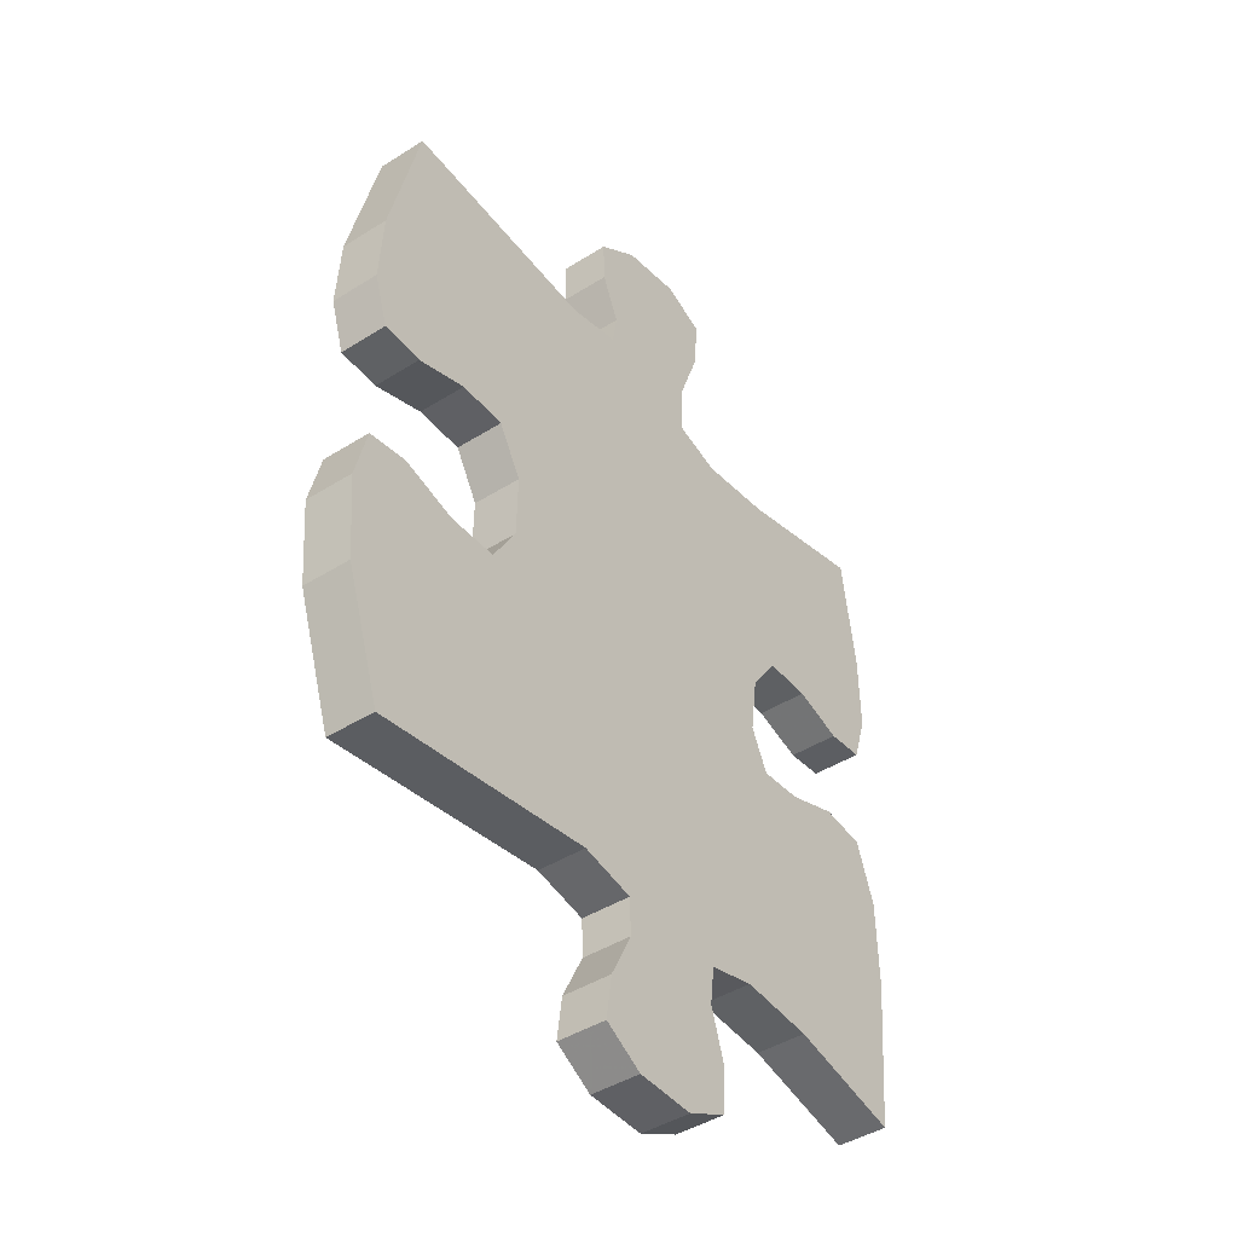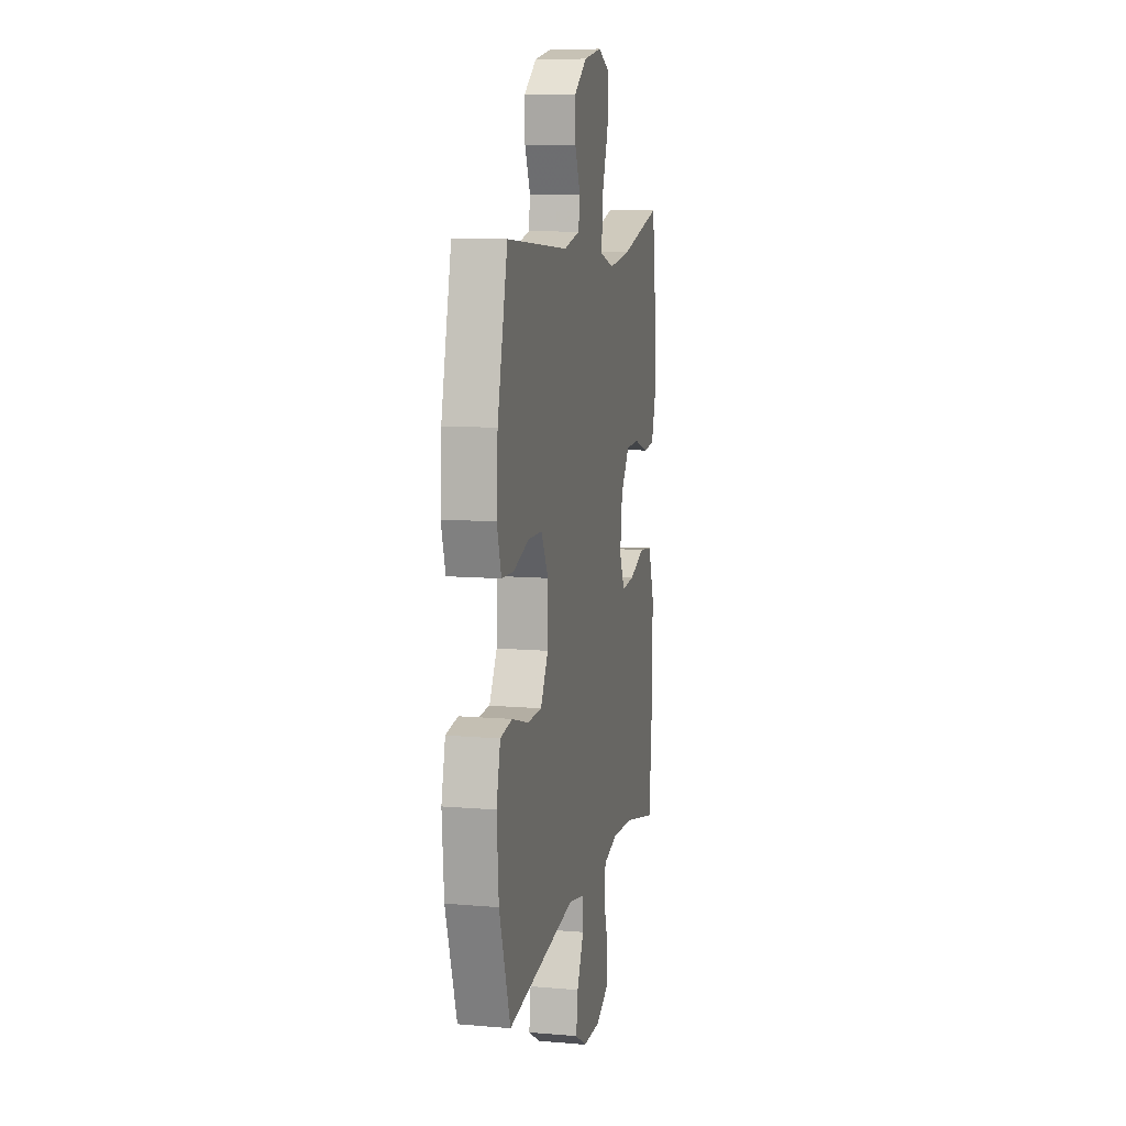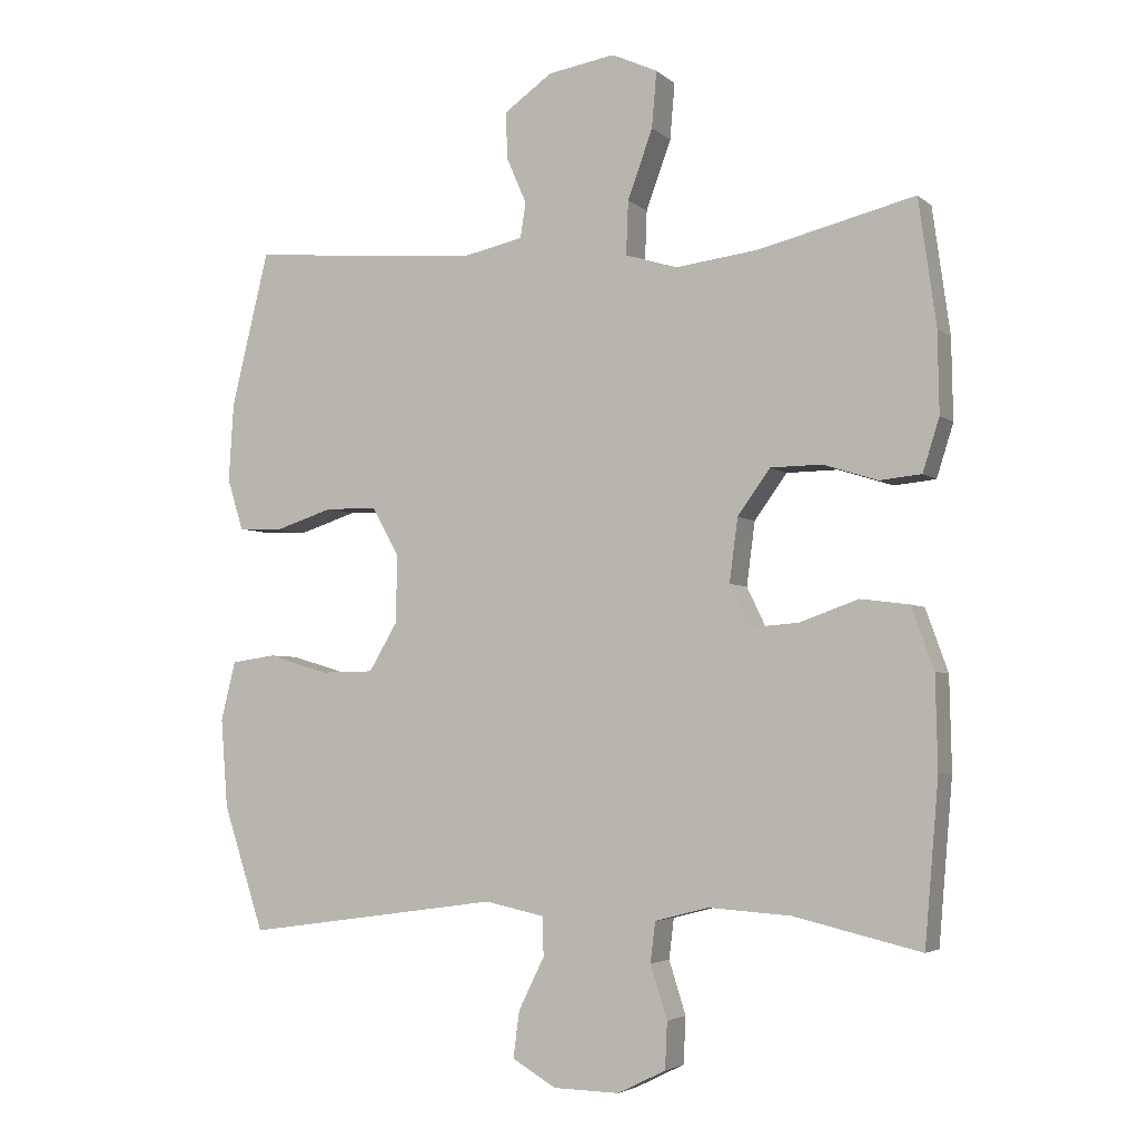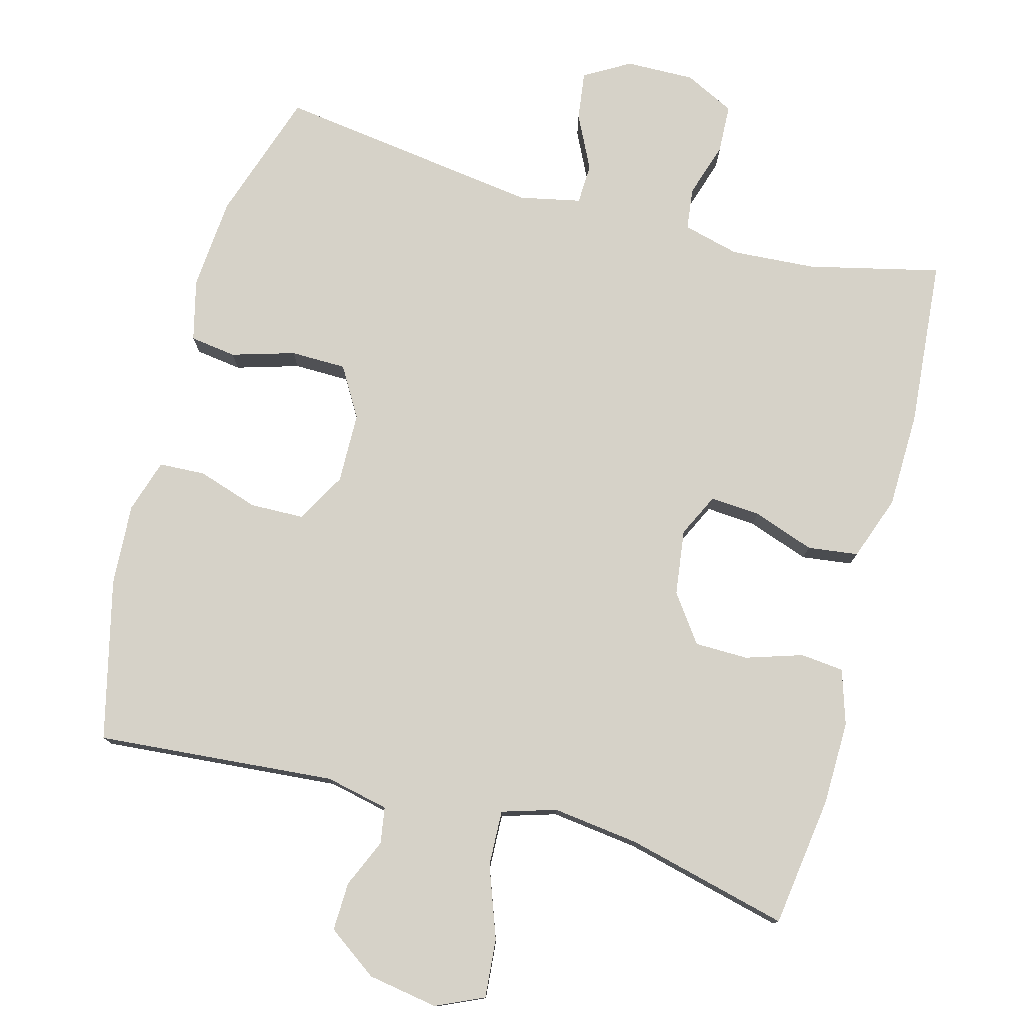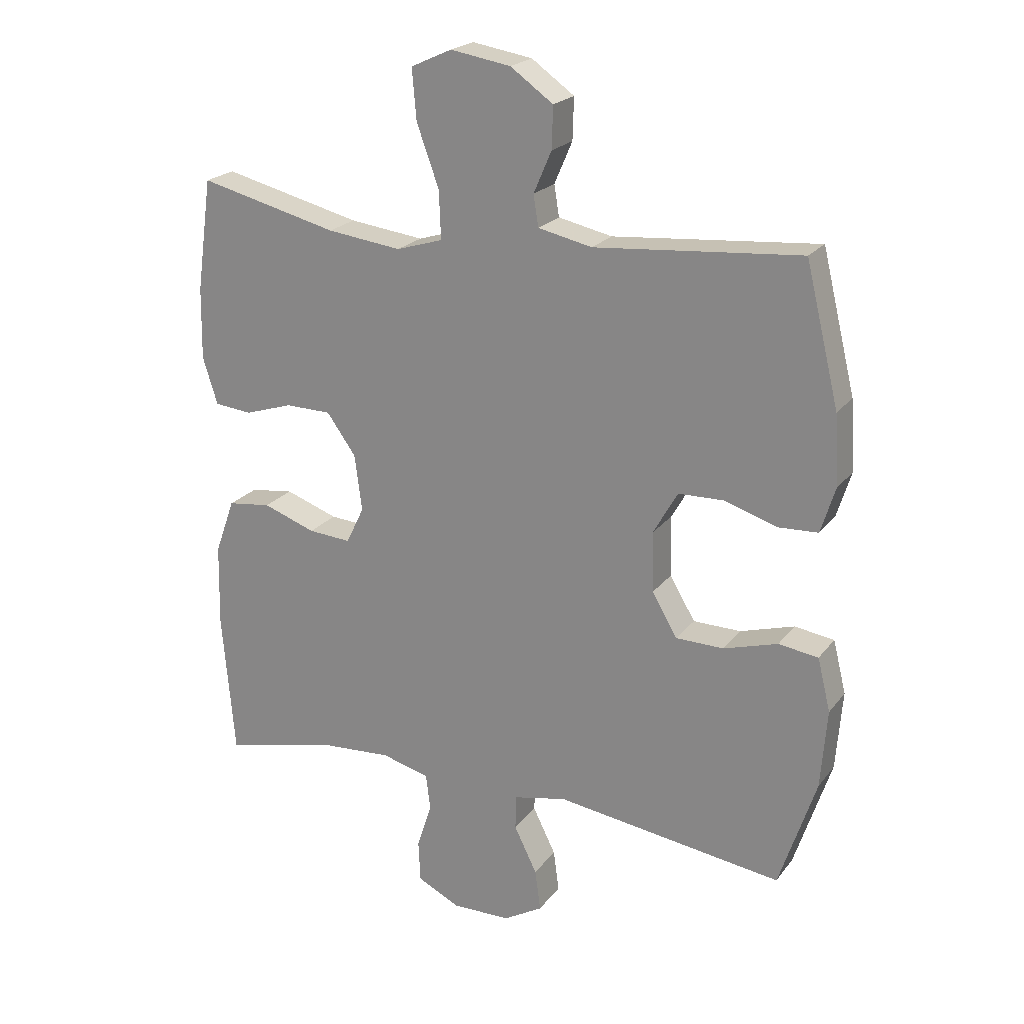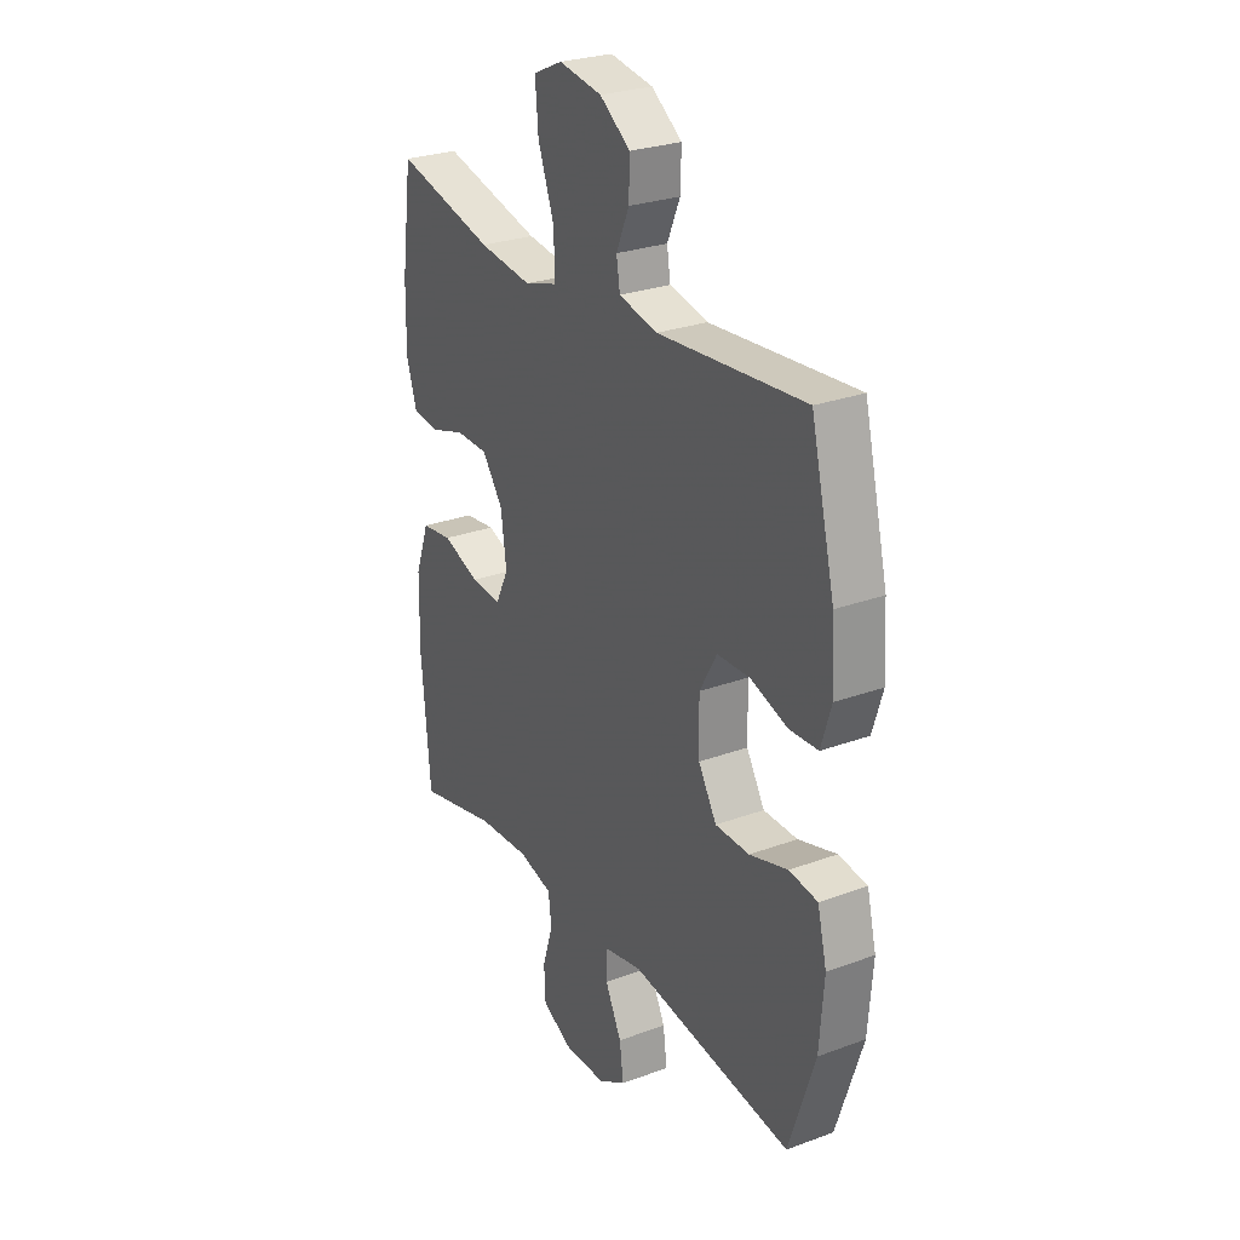
<metadata>
{"format":"obj","ext":"obj","renderer":"f3d","projection":"perspective","resolution":1024,"background":"white","views":[{"elev":-43.4,"azim":-53.3,"up":"+Z"},{"elev":10.2,"azim":-77.8,"up":"+Z"},{"elev":-4.1,"azim":23.7,"up":"+Z"},{"elev":77.5,"azim":15.1,"up":"+Y"},{"elev":21.7,"azim":-153.1,"up":"+Z"},{"elev":27.2,"azim":-119.7,"up":"+Z"}]}
</metadata>
<code>
v 0.5 0.07 0.5
v 0.525 0.07 0.319
v 0.527 0.07 0.203
v 0.503 0.07 0.127
v 0.443 0.07 0.121
v 0.365 0.07 0.146
v 0.291 0.07 0.145
v 0.244 0.07 0.08
v 0.232 0.07 -0.011
v 0.261 0.07 -0.071
v 0.33 0.07 -0.066
v 0.415 0.07 -0.036
v 0.485 0.07 -0.045
v 0.517 0.07 -0.134
v 0.52 0.07 -0.267
v 0.5 0.07 -0.5
v 0.318 0.07 -0.457
v 0.2 0.07 -0.449
v 0.122 0.07 -0.469
v 0.115 0.07 -0.527
v 0.139 0.07 -0.603
v 0.136 0.07 -0.67
v 0.067 0.07 -0.704
v -0.028 0.07 -0.702
v -0.091 0.07 -0.665
v -0.082 0.07 -0.598
v -0.045 0.07 -0.523
v -0.047 0.07 -0.467
v -0.132 0.07 -0.449
v -0.5 0.07 -0.5
v -0.559 0.07 -0.32
v -0.569 0.07 -0.192
v -0.548 0.07 -0.107
v -0.484 0.07 -0.098
v -0.397 0.07 -0.124
v -0.32 0.07 -0.123
v -0.279 0.07 -0.054
v -0.277 0.07 0.044
v -0.316 0.07 0.113
v -0.39 0.07 0.115
v -0.474 0.07 0.088
v -0.538 0.07 0.091
v -0.561 0.07 0.165
v -0.554 0.07 0.278
v -0.5 0.07 0.5
v -0.169 0.07 0.472
v -0.082 0.07 0.491
v -0.074 0.07 0.541
v -0.103 0.07 0.608
v -0.105 0.07 0.675
v -0.036 0.07 0.724
v 0.061 0.07 0.74
v 0.127 0.07 0.71
v 0.12 0.07 0.629
v 0.084 0.07 0.53
v 0.081 0.07 0.453
v 0.156 0.07 0.43
v 0.276 0.07 0.445
v 0.5 0 0.5
v 0.525 0 0.319
v 0.527 0 0.203
v 0.503 0 0.127
v 0.443 0 0.121
v 0.365 0 0.146
v 0.291 0 0.145
v 0.244 0 0.08
v 0.232 0 -0.011
v 0.261 0 -0.071
v 0.33 0 -0.066
v 0.415 0 -0.036
v 0.485 0 -0.045
v 0.517 0 -0.134
v 0.52 0 -0.267
v 0.5 0 -0.5
v 0.318 0 -0.457
v 0.2 0 -0.449
v 0.122 0 -0.469
v 0.115 0 -0.527
v 0.139 0 -0.603
v 0.136 0 -0.67
v 0.067 0 -0.704
v -0.028 0 -0.702
v -0.091 0 -0.665
v -0.082 0 -0.598
v -0.045 0 -0.523
v -0.047 0 -0.467
v -0.132 0 -0.449
v -0.5 0 -0.5
v -0.559 0 -0.32
v -0.569 0 -0.192
v -0.548 0 -0.107
v -0.484 0 -0.098
v -0.397 0 -0.124
v -0.32 0 -0.123
v -0.279 0 -0.054
v -0.277 0 0.044
v -0.316 0 0.113
v -0.39 0 0.115
v -0.474 0 0.088
v -0.538 0 0.091
v -0.561 0 0.165
v -0.554 0 0.278
v -0.5 0 0.5
v -0.169 0 0.472
v -0.082 0 0.491
v -0.074 0 0.541
v -0.103 0 0.608
v -0.105 0 0.675
v -0.036 0 0.724
v 0.061 0 0.74
v 0.127 0 0.71
v 0.12 0 0.629
v 0.084 0 0.53
v 0.081 0 0.453
v 0.156 0 0.43
v 0.276 0 0.445
f 52 53 54 55
f 52 55 56
f 51 52 56
f 48 49 50 51
f 47 48 51 56
f 46 47 56 57
f 44 45 46 57
f 40 41 42 43
f 39 40 43 44
f 32 33 34 35
f 32 35 36
f 29 30 31 32
f 28 29 32 36
f 24 25 26 27
f 24 27 28
f 23 24 28
f 20 21 22 23
f 19 20 23 28
f 18 19 28 36
f 14 15 16 17
f 11 12 13 14
f 10 11 14 17
f 9 10 17 18
f 3 4 5 6
f 3 6 7
f 58 1 2 3
f 58 3 7
f 39 44 57 58
f 38 39 58 7
f 37 38 7 8
f 9 18 36 37
f 8 9 37
f 113 112 111 110
f 114 113 110
f 114 110 109
f 109 108 107 106
f 114 109 106 105
f 115 114 105 104
f 115 104 103 102
f 101 100 99 98
f 102 101 98 97
f 93 92 91 90
f 94 93 90
f 90 89 88 87
f 94 90 87 86
f 85 84 83 82
f 86 85 82
f 86 82 81
f 81 80 79 78
f 86 81 78 77
f 94 86 77 76
f 75 74 73 72
f 72 71 70 69
f 75 72 69 68
f 76 75 68 67
f 64 63 62 61
f 65 64 61
f 61 60 59 116
f 65 61 116
f 116 115 102 97
f 65 116 97 96
f 66 65 96 95
f 95 94 76 67
f 95 67 66
f 1 59 60 2
f 2 60 61 3
f 3 61 62 4
f 4 62 63 5
f 5 63 64 6
f 6 64 65 7
f 7 65 66 8
f 8 66 67 9
f 9 67 68 10
f 10 68 69 11
f 11 69 70 12
f 12 70 71 13
f 13 71 72 14
f 14 72 73 15
f 15 73 74 16
f 16 74 75 17
f 17 75 76 18
f 18 76 77 19
f 19 77 78 20
f 20 78 79 21
f 21 79 80 22
f 22 80 81 23
f 23 81 82 24
f 24 82 83 25
f 25 83 84 26
f 26 84 85 27
f 27 85 86 28
f 28 86 87 29
f 29 87 88 30
f 30 88 89 31
f 31 89 90 32
f 32 90 91 33
f 33 91 92 34
f 34 92 93 35
f 35 93 94 36
f 36 94 95 37
f 37 95 96 38
f 38 96 97 39
f 39 97 98 40
f 40 98 99 41
f 41 99 100 42
f 42 100 101 43
f 43 101 102 44
f 44 102 103 45
f 45 103 104 46
f 46 104 105 47
f 47 105 106 48
f 48 106 107 49
f 49 107 108 50
f 50 108 109 51
f 51 109 110 52
f 52 110 111 53
f 53 111 112 54
f 54 112 113 55
f 55 113 114 56
f 56 114 115 57
f 57 115 116 58
f 58 116 59 1

</code>
